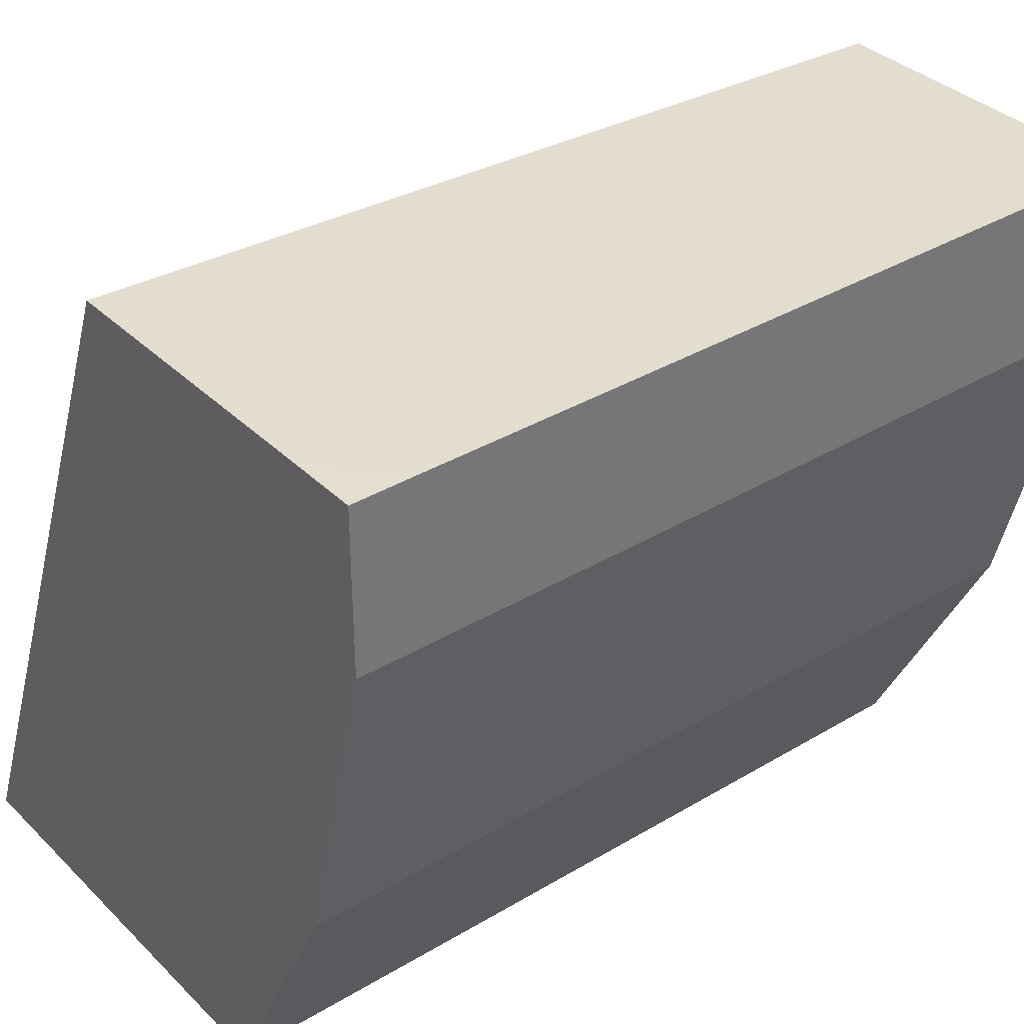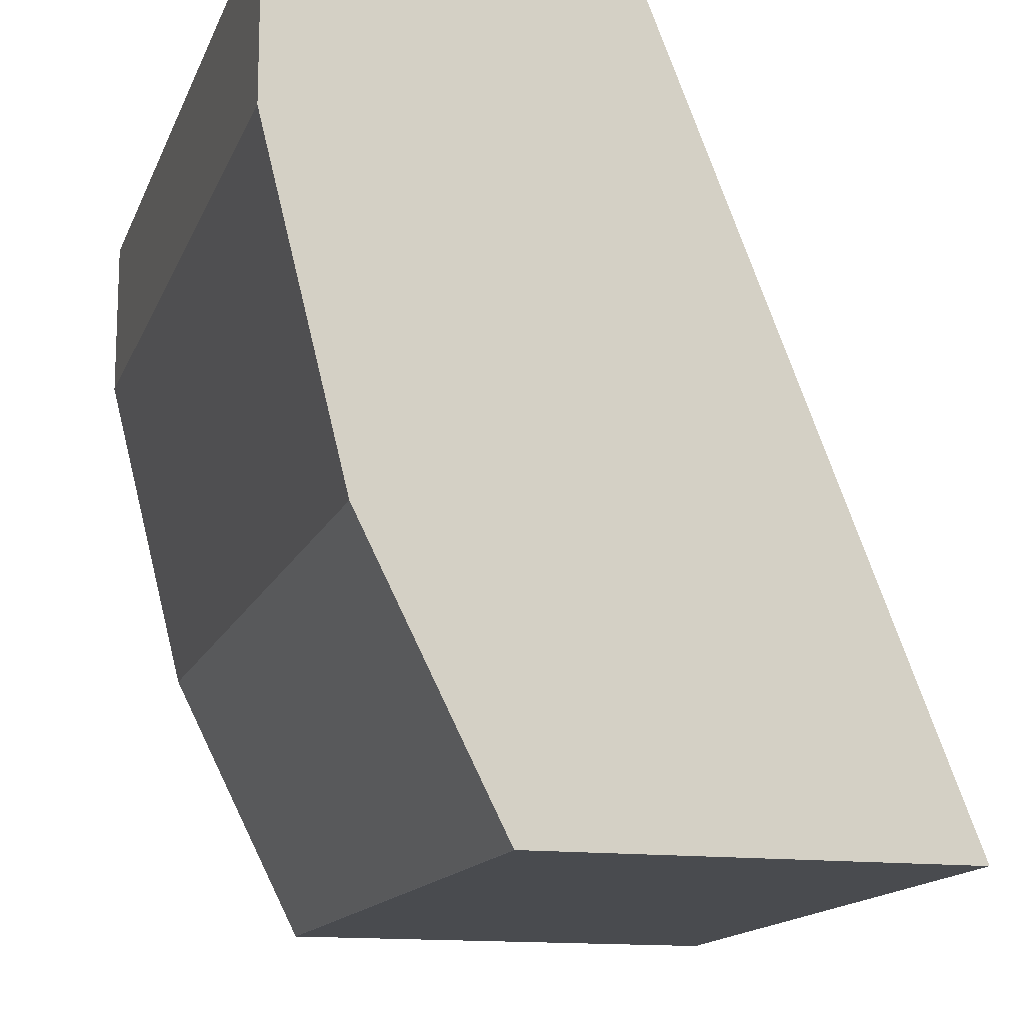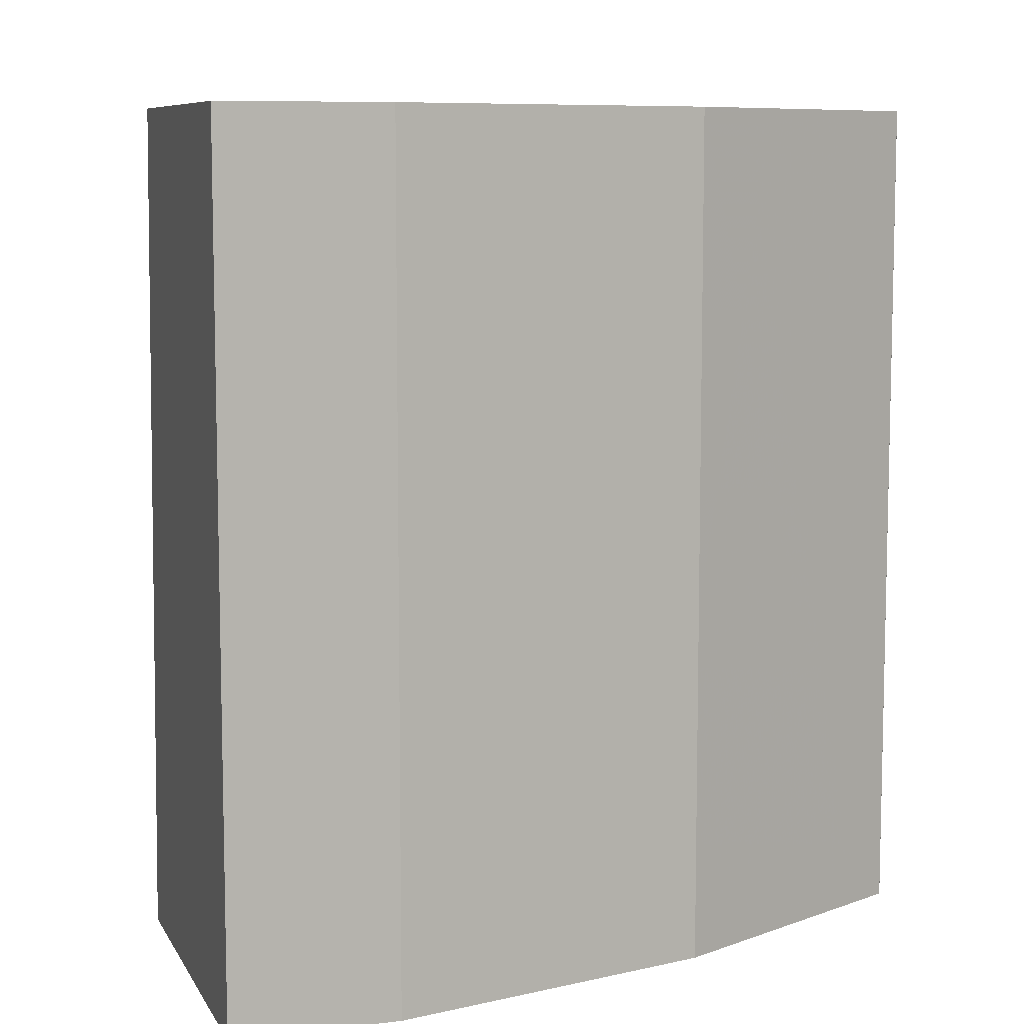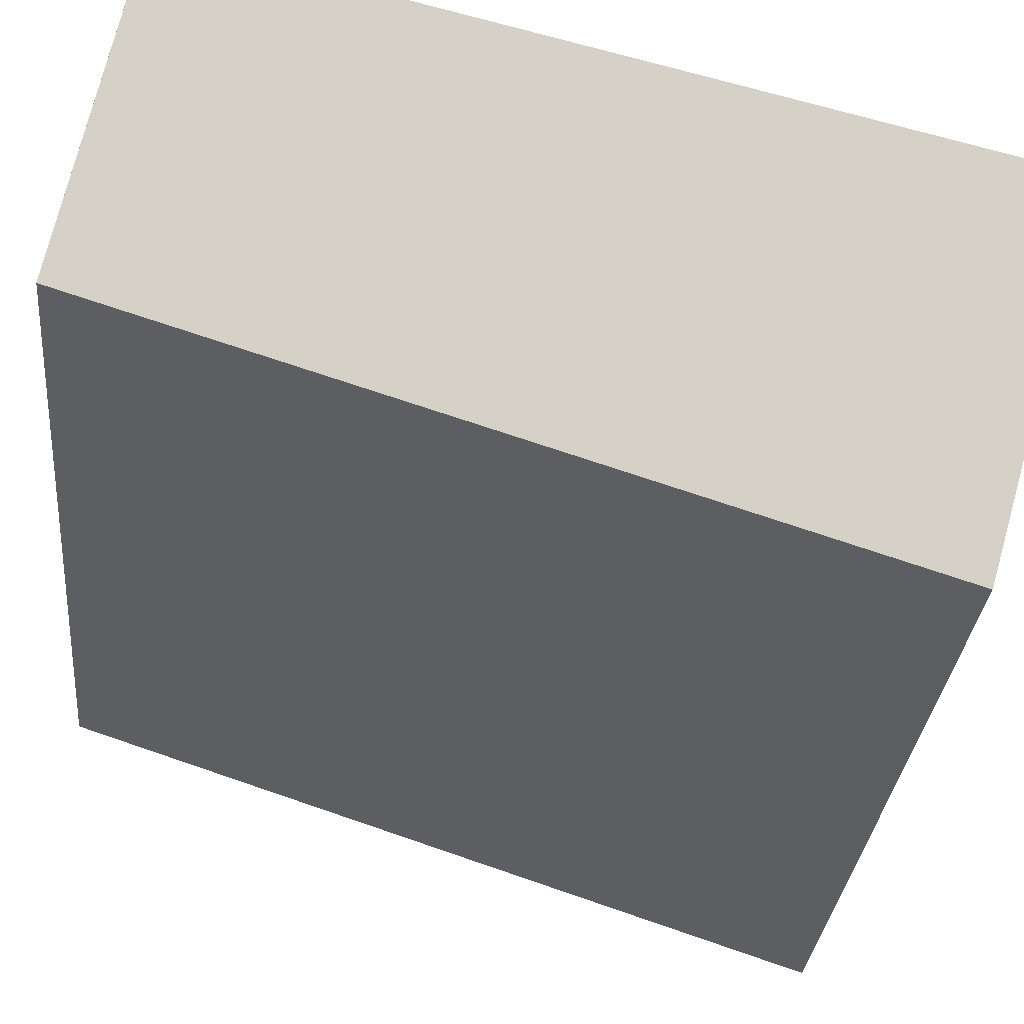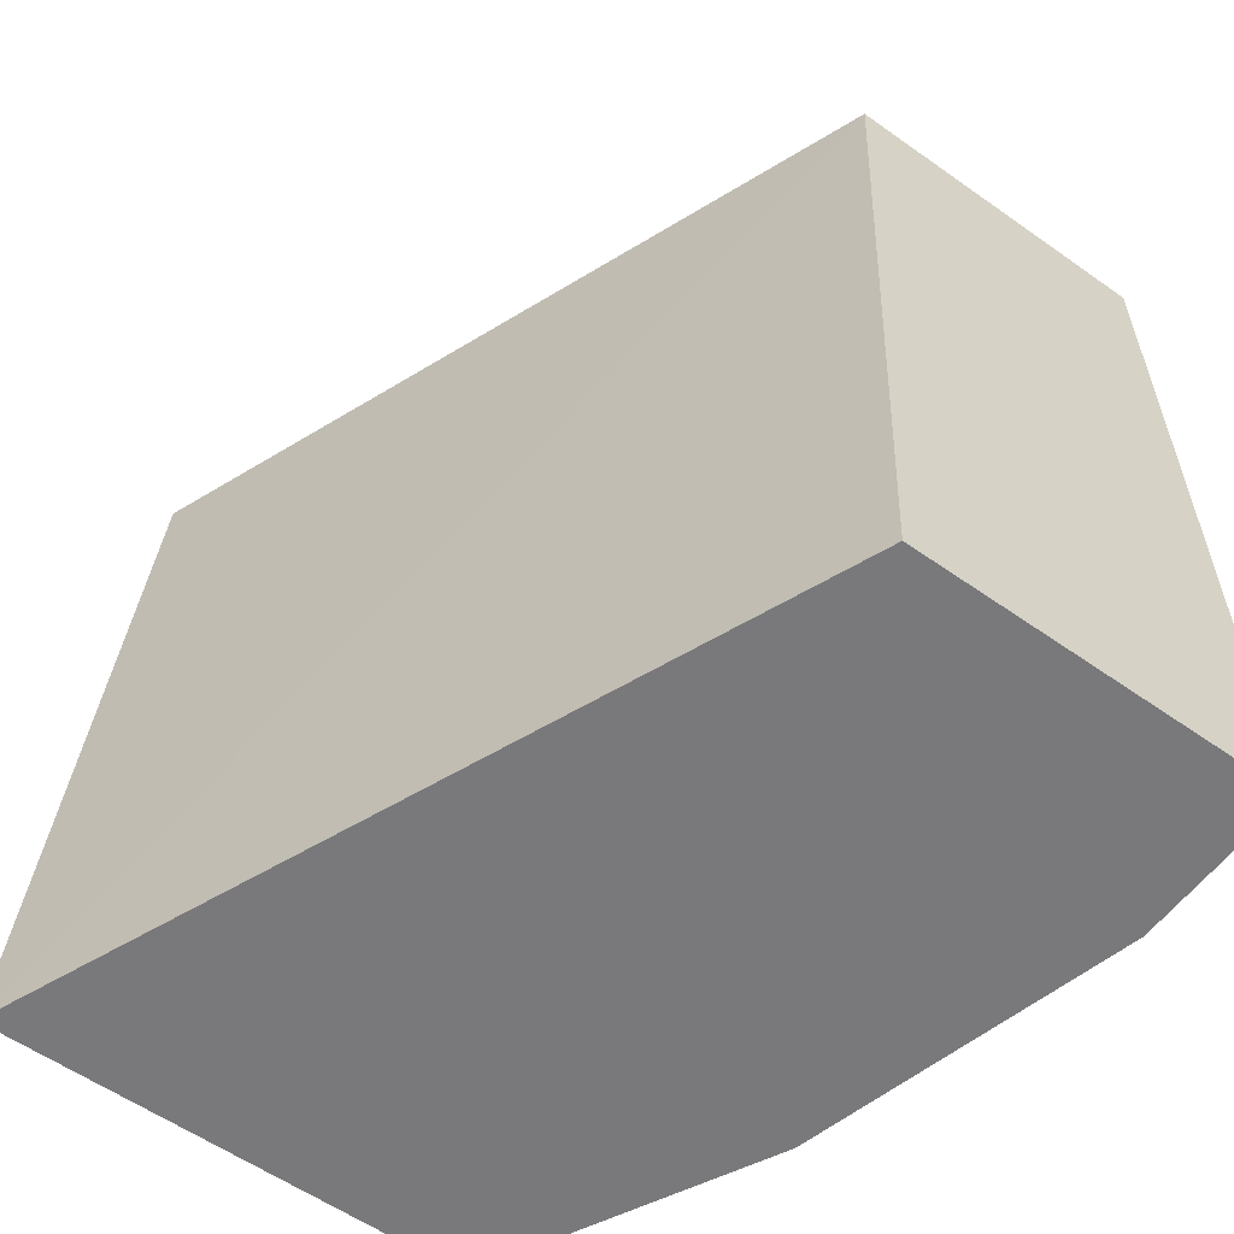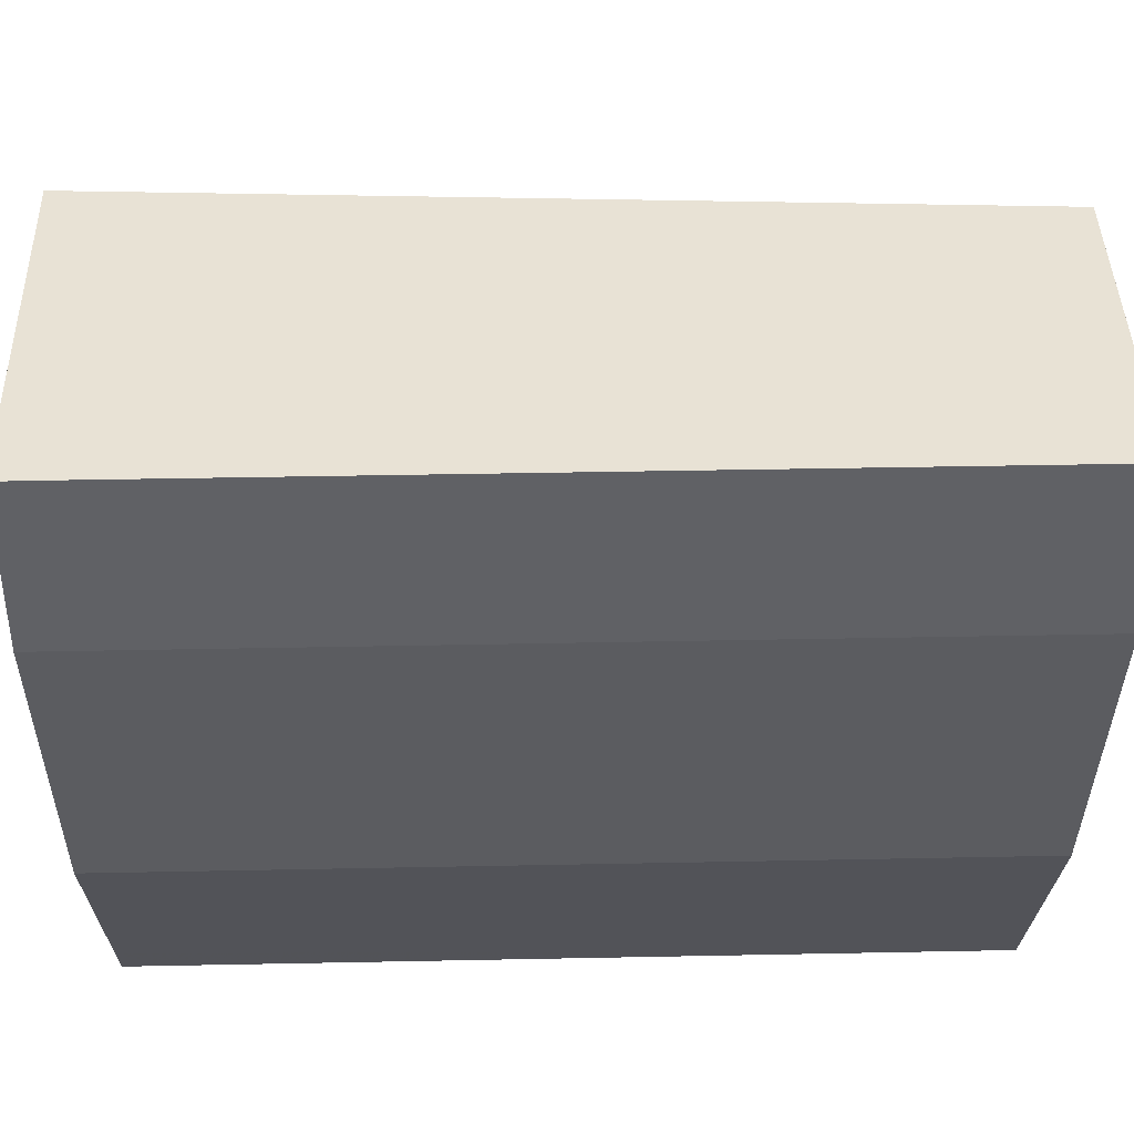
<metadata>
{"format":"obj","ext":"obj","renderer":"f3d","projection":"perspective","resolution":1024,"background":"white","views":[{"elev":35.5,"azim":-128.3,"up":"+Y"},{"elev":-14.0,"azim":-16.3,"up":"+Y"},{"elev":8.3,"azim":-108.0,"up":"+Z"},{"elev":78.8,"azim":105.2,"up":"+Y"},{"elev":-57.9,"azim":143.8,"up":"+Z"},{"elev":40.8,"azim":-91.4,"up":"+Y"}]}
</metadata>
<code>
v -0.3582 -0.3237 -0.3288
v -0.4855 0.0001002 -0.3288
v -0.5316 -0.3237 -0.3288
v -0.3364 -0.3237 -0.6856
v -0.4863 0.0001002 -0.3288
v -0.4668 0.0001002 -0.6856
v -0.5317 -0.3236 -0.3288
v -0.5316 -0.3237 -0.6856
v -0.6242 0.0001002 -0.3289
v -0.6242 -2.662e-05 -0.3288
v -0.5923 0.0001002 -0.6856
v -0.578 -0.2312 -0.3288
v -0.5406 -0.3059 -0.6856
v -0.5317 -0.3236 -0.6856
v -0.6242 0.0001002 -0.659
v -0.6242 -0.06938 -0.3288
v -0.6242 5.07e-06 -0.6856
v -0.5895 -0.2081 -0.3288
v -0.5895 -0.2081 -0.6856
v -0.6242 -0.06938 -0.6856
f 4 19 20
f 7 13 14
f 4 20 17
f 4 17 11
f 4 11 6
f 5 9 10
f 7 12 13
f 9 15 17
f 12 18 13
f 9 20 16
f 9 16 10
f 11 17 15
f 13 18 19
f 16 20 19
f 16 19 18
f 4 13 19
f 9 17 20
f 4 14 13
f 1 16 18
f 3 14 8
f 4 8 14
f 1 2 5
f 1 10 16
f 1 18 12
f 1 12 7
f 1 7 3
f 1 3 8
f 1 5 10
f 1 4 2
f 2 4 6
f 2 6 11
f 2 11 15
f 2 15 9
f 2 9 5
f 1 8 4
f 3 7 14

</code>
